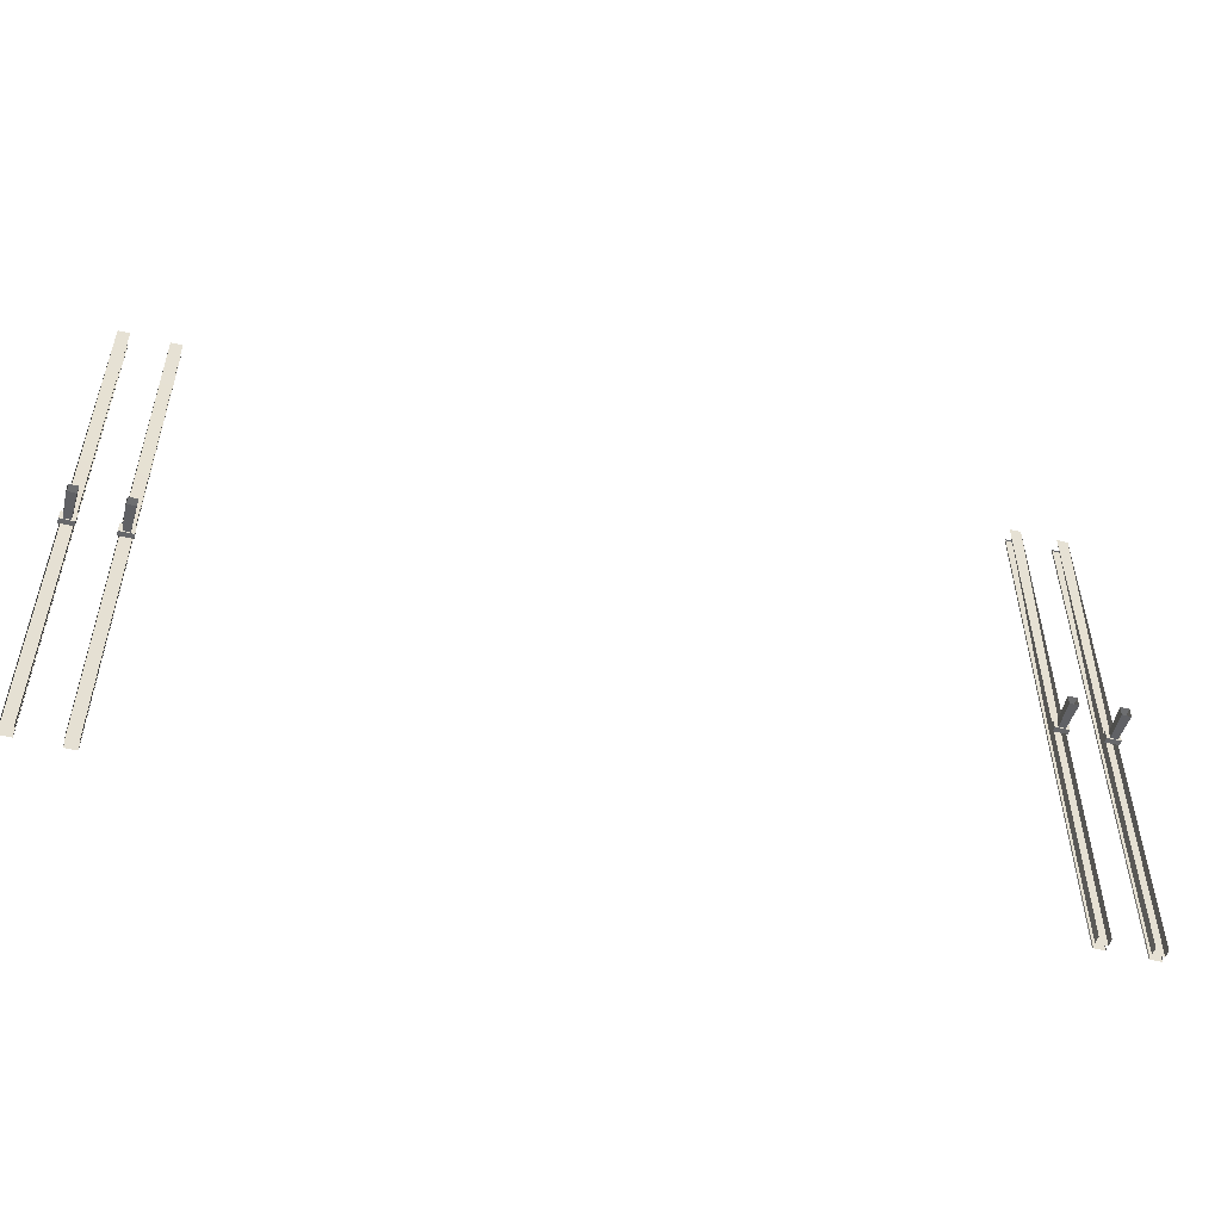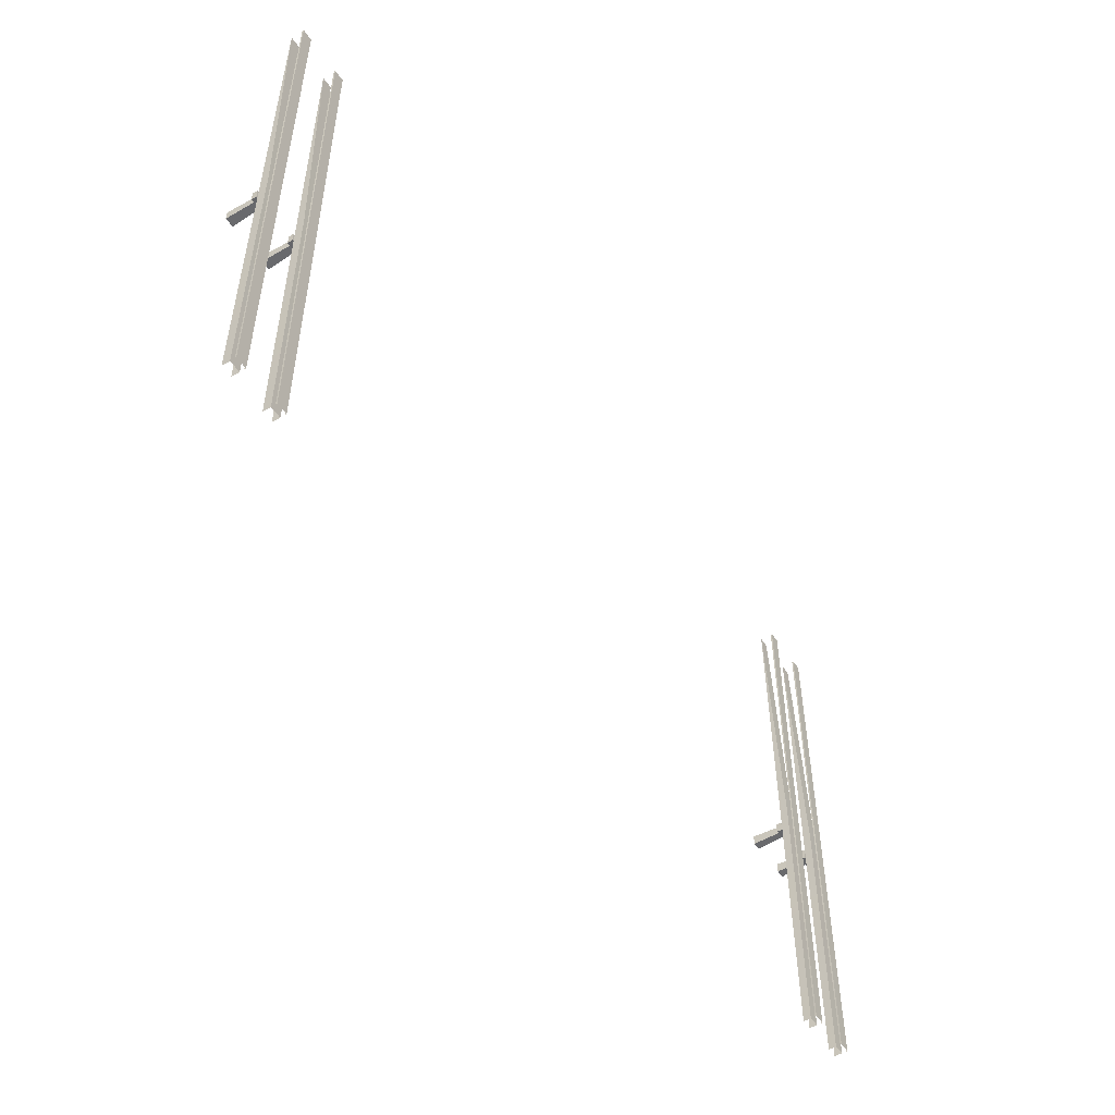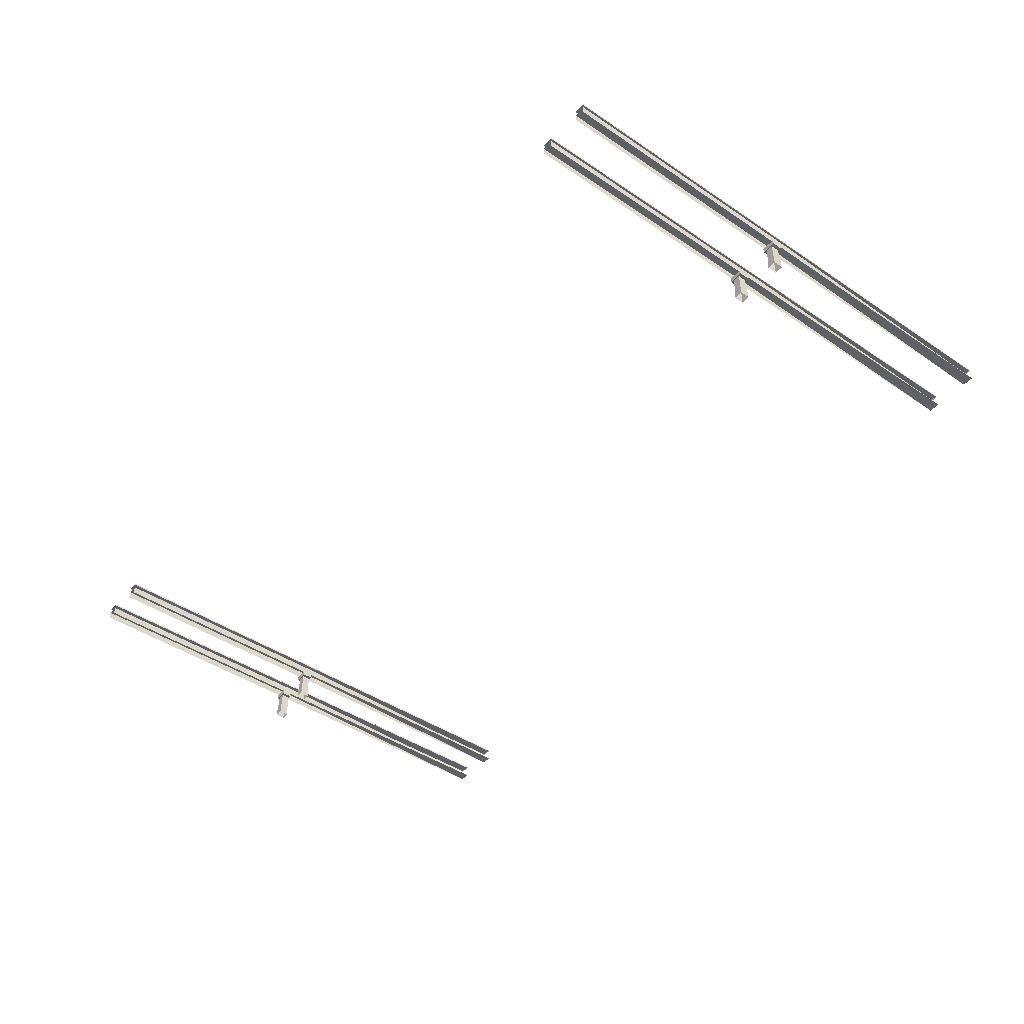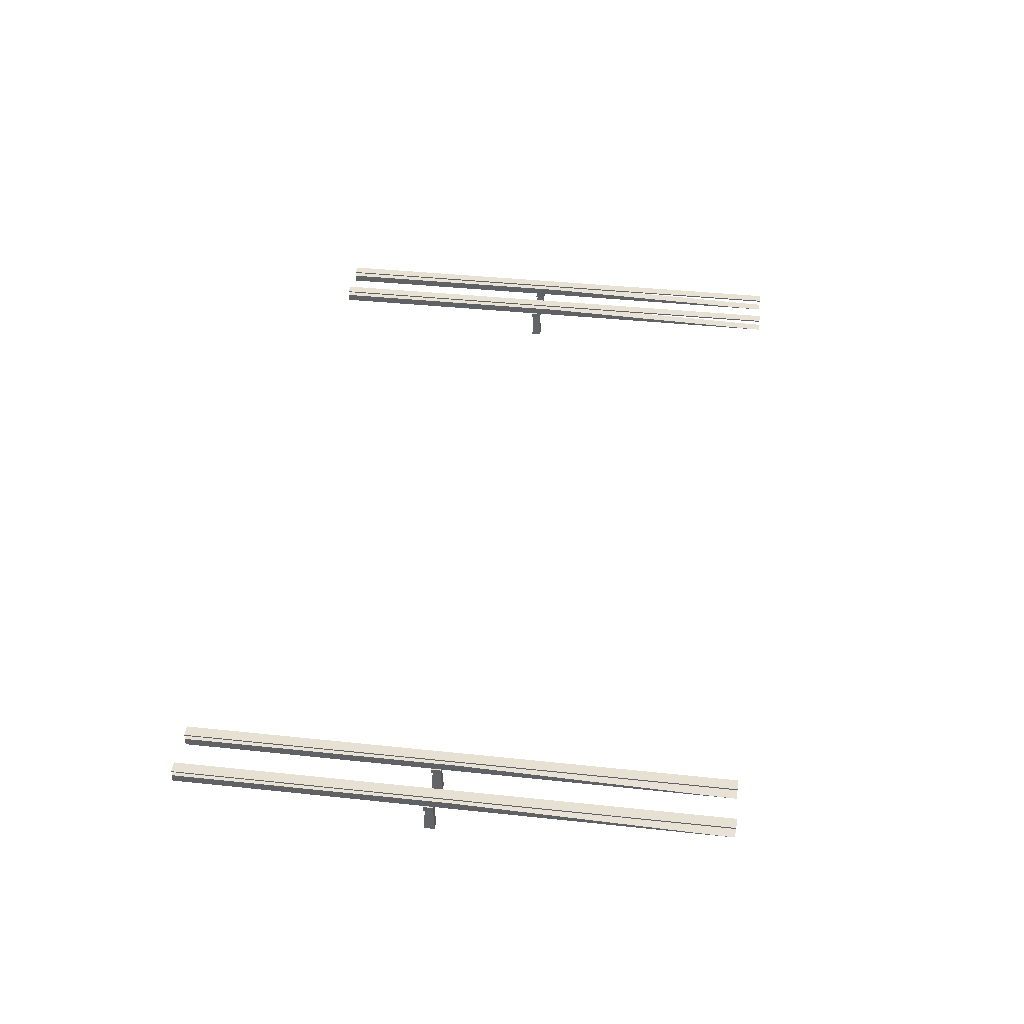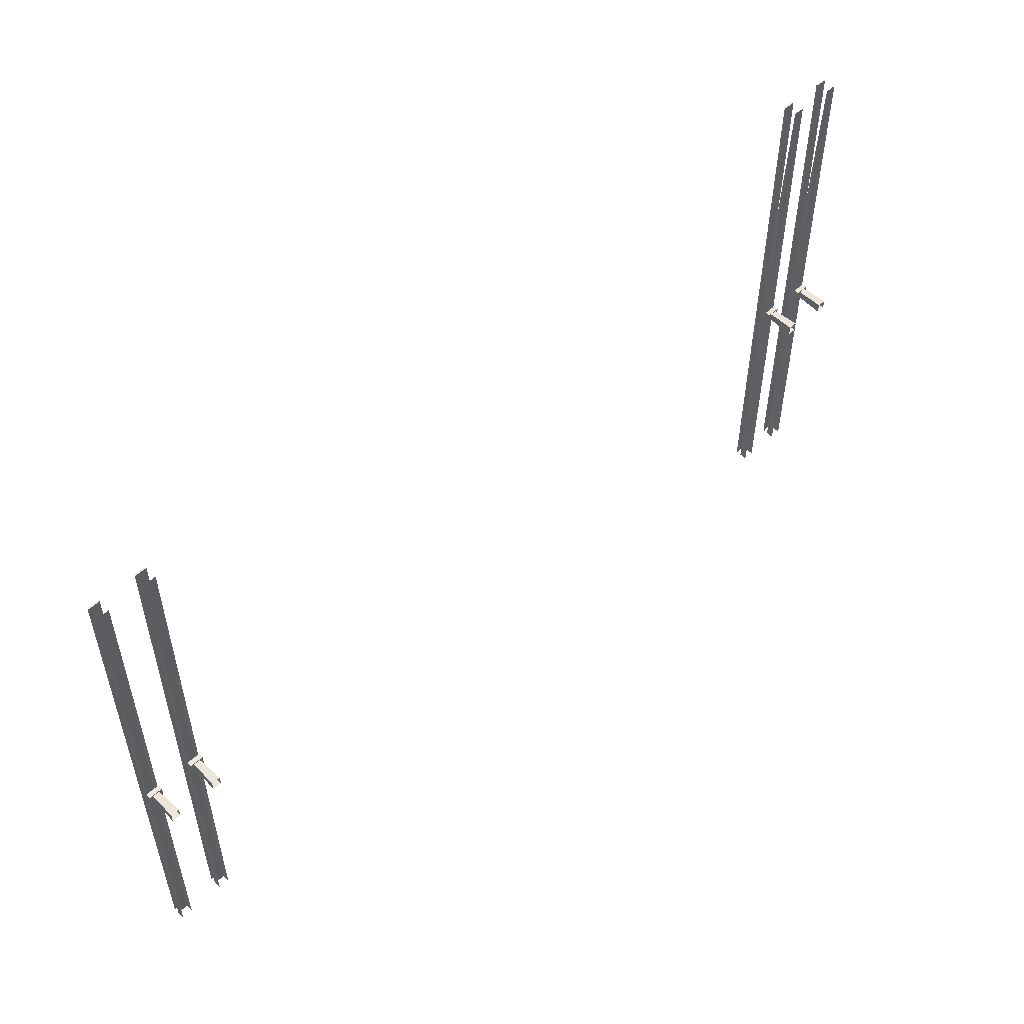
<metadata>
{"format":"obj","ext":"obj","renderer":"f3d","projection":"perspective","resolution":1024,"background":"white","views":[{"elev":-52.1,"azim":-15.0,"up":"+Z"},{"elev":-51.8,"azim":123.1,"up":"+Z"},{"elev":-44.7,"azim":-127.9,"up":"+Y"},{"elev":39.7,"azim":-82.5,"up":"+Y"},{"elev":52.9,"azim":-44.3,"up":"+Z"}]}
</metadata>
<code>
v  8.065 0.3517 -26.66
v  8.063 0.3516 -32
v  8.064 0.5045 -26.66
v  8.065 0.3517 -21.33
v  7.842 0.3515 -21.33
v  8.064 0.5045 -32
v  7.841 0.5042 -26.66
v  7.842 0.3515 -21.33
v  7.841 0.5042 -32
v  7.842 0.3515 -26.67
v  -8.066 0.5059 -32
v  -8.066 0.5059 -26.67
v  -7.843 0.5056 -32
v  -7.843 0.5056 -26.67
v  -7.845 0.3529 -32
v  -8.065 0.3531 -21.33
v  -7.842 0.3529 -21.33
v  -7.842 0.3529 -26.67
v  -8.065 0.3531 -26.67
v  -8.065 0.3531 -21.33
v  -8.063 0.3531 -32
v  7.845 0.3515 -32
v  -7.868 -0.2993 -26.97
v  -7.89 0.3527 -27
v  -8.044 -0.2993 -26.97
v  -8.022 0.3527 -27
v  -8.044 -0.2993 -27.17
v  -8.022 0.3527 -27.15
v  -7.868 -0.2993 -27.17
v  -7.89 0.3527 -27.15
v  8.043 -0.3007 -26.96
v  8.021 0.3513 -26.99
v  7.867 -0.3007 -26.96
v  7.89 0.3513 -26.99
v  7.867 -0.3007 -27.16
v  7.89 0.3513 -27.14
v  8.043 -0.3007 -27.16
v  8.021 0.3513 -27.14
v  8.065 0.5897 -26.66
v  8.063 0.5896 -32
v  8.064 0.6184 -26.66
v  8.064 0.6184 -21.33
v  7.841 0.6182 -21.33
v  8.064 0.6184 -32
v  7.841 0.6182 -26.66
v  7.842 0.5895 -21.33
v  7.841 0.6182 -32
v  7.842 0.5895 -26.67
v  8.065 0.5897 -21.33
v  -8.066 0.6198 -32
v  -8.066 0.6198 -26.67
v  -7.843 0.6196 -32
v  -7.843 0.6196 -26.67
v  -7.845 0.5909 -32
v  -8.066 0.6198 -21.33
v  -7.843 0.6196 -21.33
v  -7.842 0.5909 -26.67
v  -8.065 0.5911 -26.67
v  -8.065 0.5911 -21.33
v  -8.063 0.5911 -32
v  7.845 0.5895 -32
v  -7.842 0.5909 -21.33
v  -8.094 0.2527 -27.17
v  -7.819 0.2527 -27.17
v  -8.094 0.2527 -26.97
v  -7.819 0.2527 -26.97
v  -7.819 0.3527 -26.97
v  -7.819 0.3527 -27.17
v  -8.094 0.3527 -26.97
v  -8.094 0.3527 -27.17
v  7.818 0.2513 -27.16
v  8.093 0.2513 -27.16
v  7.818 0.2513 -26.96
v  8.093 0.2513 -26.96
v  8.093 0.3513 -26.96
v  8.093 0.3513 -27.16
v  7.818 0.3513 -26.96
v  7.818 0.3513 -27.16
v  9.009 0.3515 -26.67
v  9.007 0.3514 -32
v  9.008 0.5043 -26.67
v  9.009 0.3515 -21.34
v  8.786 0.3513 -21.34
v  9.008 0.5043 -32
v  8.784 0.504 -26.67
v  8.786 0.3513 -21.34
v  8.784 0.504 -32
v  8.786 0.3513 -26.67
v  8.789 0.3513 -32
v  8.987 -0.3009 -26.97
v  8.965 0.3511 -26.99
v  8.811 -0.3009 -26.97
v  8.833 0.3511 -26.99
v  8.811 -0.3009 -27.17
v  8.833 0.3511 -27.14
v  8.987 -0.3009 -27.17
v  8.965 0.3511 -27.14
v  9.009 0.5895 -26.67
v  9.007 0.5894 -32
v  9.008 0.6182 -26.67
v  9.008 0.6182 -21.34
v  8.784 0.618 -21.34
v  9.008 0.6182 -32
v  8.784 0.618 -26.67
v  8.786 0.5893 -21.34
v  8.784 0.618 -32
v  8.786 0.5893 -26.67
v  9.009 0.5895 -21.34
v  8.789 0.5893 -32
v  8.762 0.2511 -27.17
v  9.037 0.2511 -27.17
v  8.762 0.2511 -26.97
v  9.037 0.2511 -26.97
v  9.037 0.3511 -26.97
v  9.037 0.3511 -27.17
v  8.762 0.3511 -26.97
v  8.762 0.3511 -27.17
v  -9.011 0.5058 -32
v  -9.011 0.5058 -26.66
v  -8.788 0.5055 -32
v  -8.788 0.5055 -26.66
v  -8.79 0.3528 -32
v  -9.01 0.353 -21.33
v  -8.787 0.3528 -21.33
v  -8.787 0.3528 -26.66
v  -9.01 0.353 -26.66
v  -9.01 0.353 -21.33
v  -9.008 0.353 -32
v  -8.813 -0.2994 -26.97
v  -8.835 0.3526 -26.99
v  -8.989 -0.2994 -26.97
v  -8.967 0.3526 -26.99
v  -8.989 -0.2994 -27.17
v  -8.967 0.3526 -27.14
v  -8.813 -0.2994 -27.17
v  -8.835 0.3526 -27.14
v  -9.011 0.6197 -32
v  -9.011 0.6197 -26.66
v  -8.788 0.6195 -32
v  -8.788 0.6195 -26.66
v  -8.79 0.5908 -32
v  -9.011 0.6197 -21.33
v  -8.788 0.6195 -21.33
v  -8.787 0.5908 -26.66
v  -9.01 0.591 -26.66
v  -9.01 0.591 -21.33
v  -9.008 0.591 -32
v  -8.787 0.5908 -21.33
v  -9.038 0.2526 -27.17
v  -8.763 0.2526 -27.17
v  -9.038 0.2526 -26.97
v  -8.763 0.2526 -26.97
v  -8.763 0.3526 -26.97
v  -8.763 0.3526 -27.17
v  -9.038 0.3526 -26.97
v  -9.038 0.3526 -27.17
g Station_Node_ThirdRail
f 1 2 3
f 4 3 5
f 3 6 7
f 5 7 8
f 7 9 10
f 11 12 13
f 13 14 15
f 12 16 14
f 14 17 18
f 19 20 12
f 21 19 11
f 3 2 6
f 7 6 9
f 10 9 22
f 5 3 7
f 8 7 10
f 4 1 3
f 13 12 14
f 15 14 18
f 11 19 12
f 14 16 17
f 12 20 16
f 23 24 25
f 26 25 24
f 27 28 29
f 30 29 28
f 30 24 29
f 23 29 24
f 26 28 25
f 27 25 28
f 31 32 33
f 34 33 32
f 35 36 37
f 38 37 36
f 38 32 37
f 31 37 32
f 34 36 33
f 35 33 36
f 39 40 41
f 42 41 43
f 41 44 45
f 43 45 46
f 45 47 48
f 49 39 42
f 50 51 52
f 52 53 54
f 51 55 53
f 53 56 57
f 58 59 51
f 60 58 50
f 41 40 44
f 45 44 47
f 48 47 61
f 43 41 45
f 46 45 48
f 42 39 41
f 52 51 53
f 54 53 57
f 50 58 51
f 53 55 56
f 57 56 62
f 51 59 55
f 63 64 65
f 66 65 64
f 67 68 69
f 70 69 68
f 66 67 65
f 69 65 67
f 64 68 66
f 67 66 68
f 63 70 64
f 68 64 70
f 65 69 63
f 70 63 69
f 71 72 73
f 74 73 72
f 75 76 77
f 78 77 76
f 74 75 73
f 77 73 75
f 72 76 74
f 75 74 76
f 71 78 72
f 76 72 78
f 73 77 71
f 78 71 77
f 43 46 42
f 49 42 46
f 55 59 56
f 62 56 59
f 79 80 81
f 82 81 83
f 81 84 85
f 83 85 86
f 85 87 88
f 81 80 84
f 85 84 87
f 88 87 89
f 83 81 85
f 86 85 88
f 82 79 81
f 90 91 92
f 93 92 91
f 94 95 96
f 97 96 95
f 97 91 96
f 90 96 91
f 93 95 92
f 94 92 95
f 98 99 100
f 101 100 102
f 100 103 104
f 102 104 105
f 104 106 107
f 108 98 101
f 100 99 103
f 104 103 106
f 107 106 109
f 102 100 104
f 105 104 107
f 101 98 100
f 110 111 112
f 113 112 111
f 114 115 116
f 117 116 115
f 113 114 112
f 116 112 114
f 111 115 113
f 114 113 115
f 110 117 111
f 115 111 117
f 112 116 110
f 117 110 116
f 102 105 101
f 108 101 105
f 118 119 120
f 120 121 122
f 119 123 121
f 121 124 125
f 126 127 119
f 128 126 118
f 120 119 121
f 122 121 125
f 118 126 119
f 121 123 124
f 119 127 123
f 129 130 131
f 132 131 130
f 133 134 135
f 136 135 134
f 136 130 135
f 129 135 130
f 132 134 131
f 133 131 134
f 137 138 139
f 139 140 141
f 138 142 140
f 140 143 144
f 145 146 138
f 147 145 137
f 139 138 140
f 141 140 144
f 137 145 138
f 140 142 143
f 144 143 148
f 138 146 142
f 149 150 151
f 152 151 150
f 153 154 155
f 156 155 154
f 152 153 151
f 155 151 153
f 150 154 152
f 153 152 154
f 149 156 150
f 154 150 156
f 151 155 149
f 156 149 155
f 142 146 143
f 148 143 146

</code>
